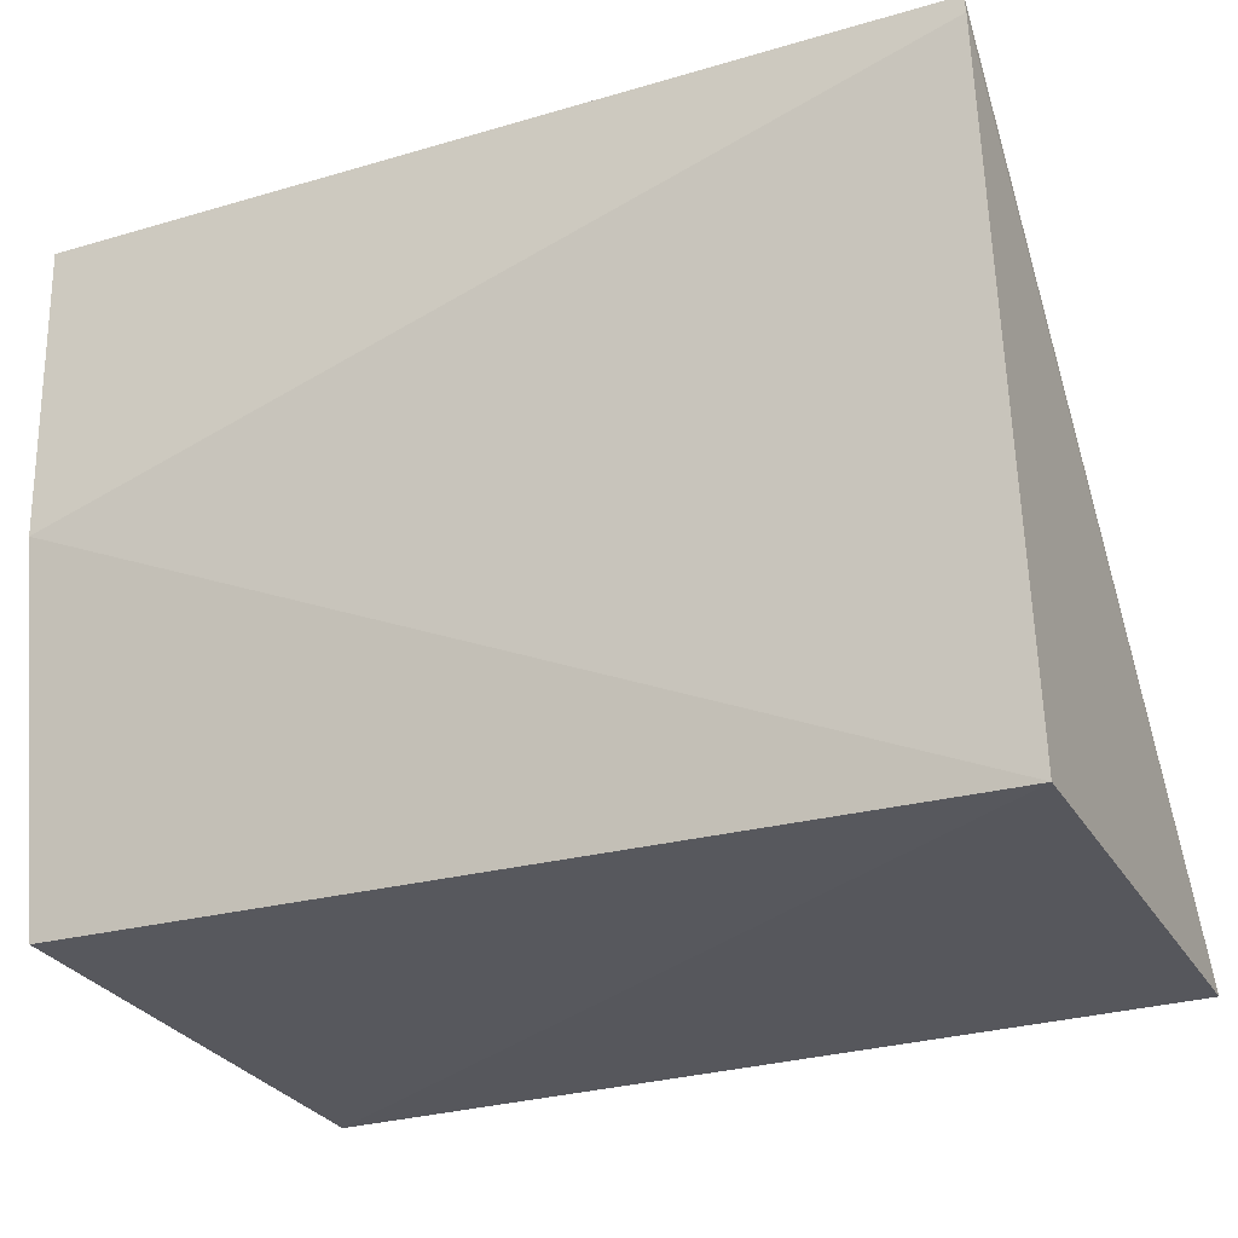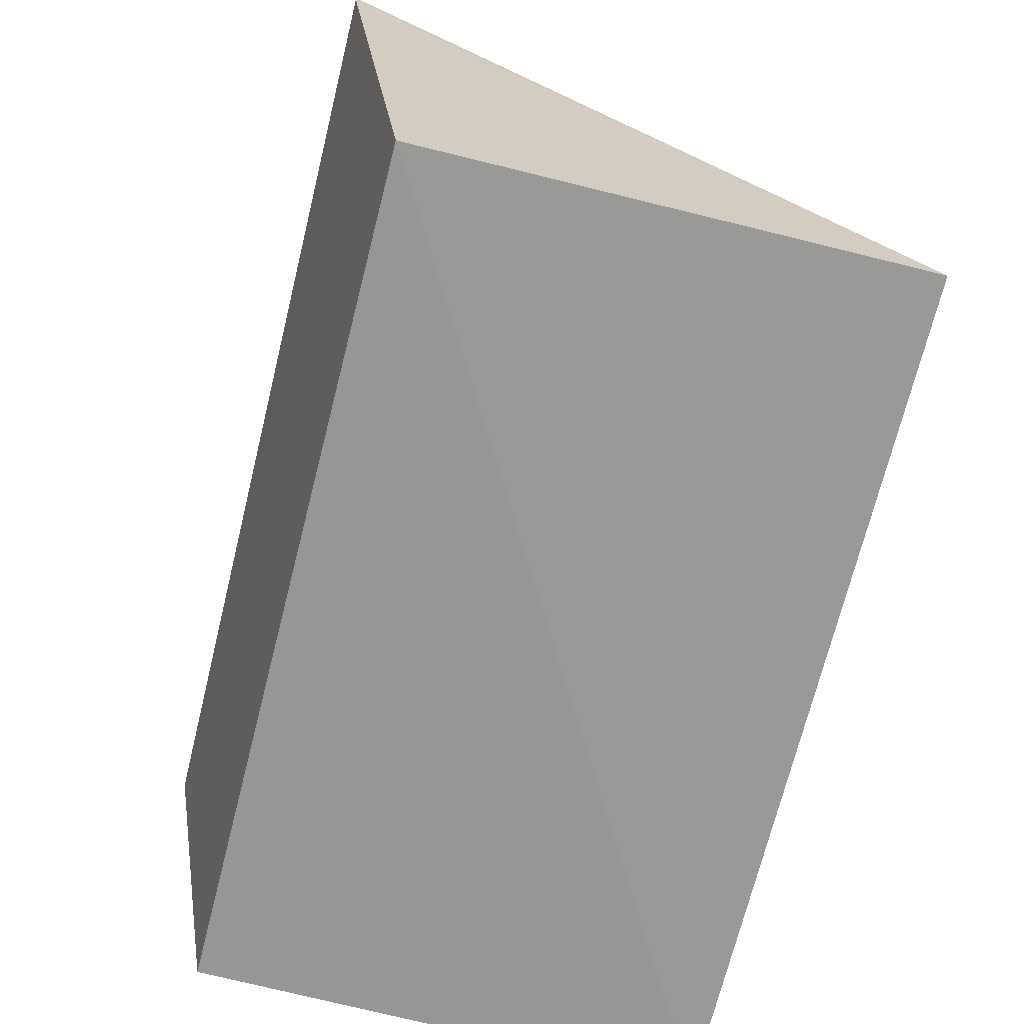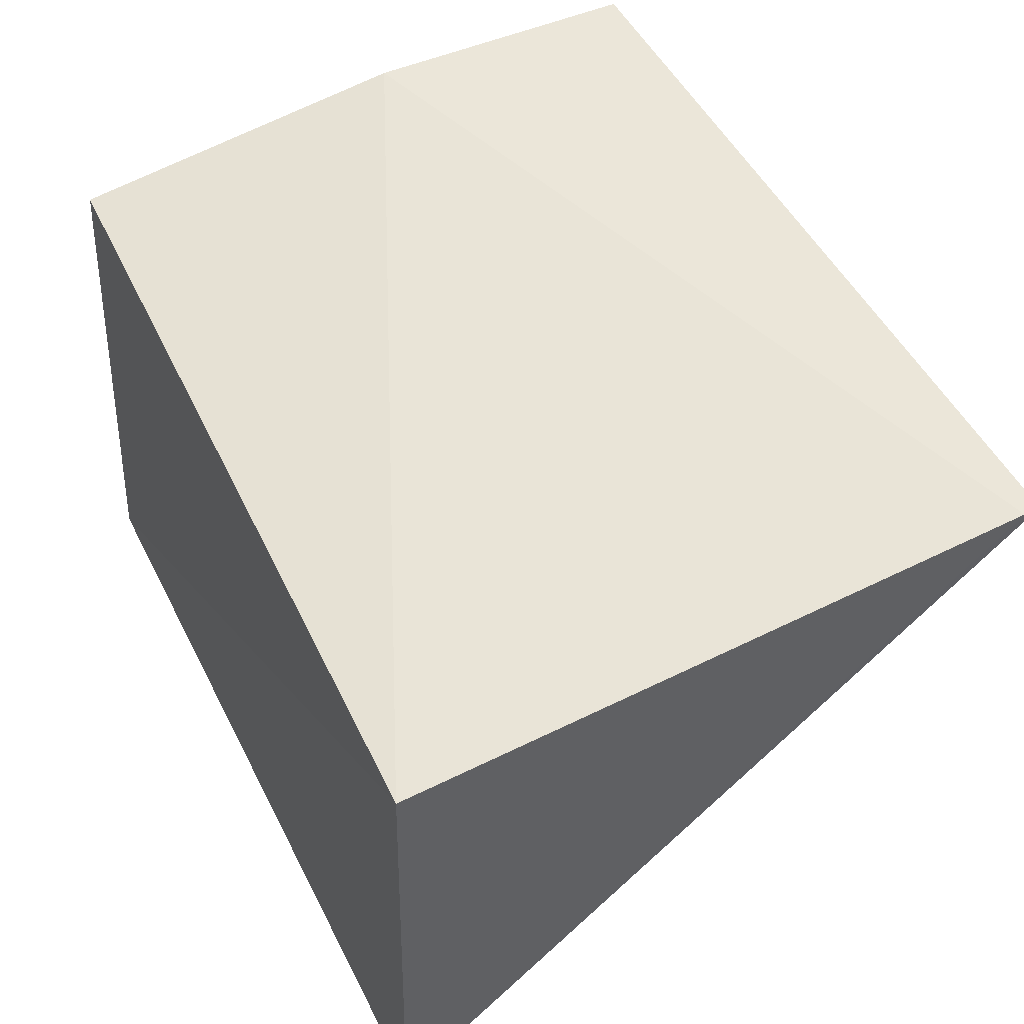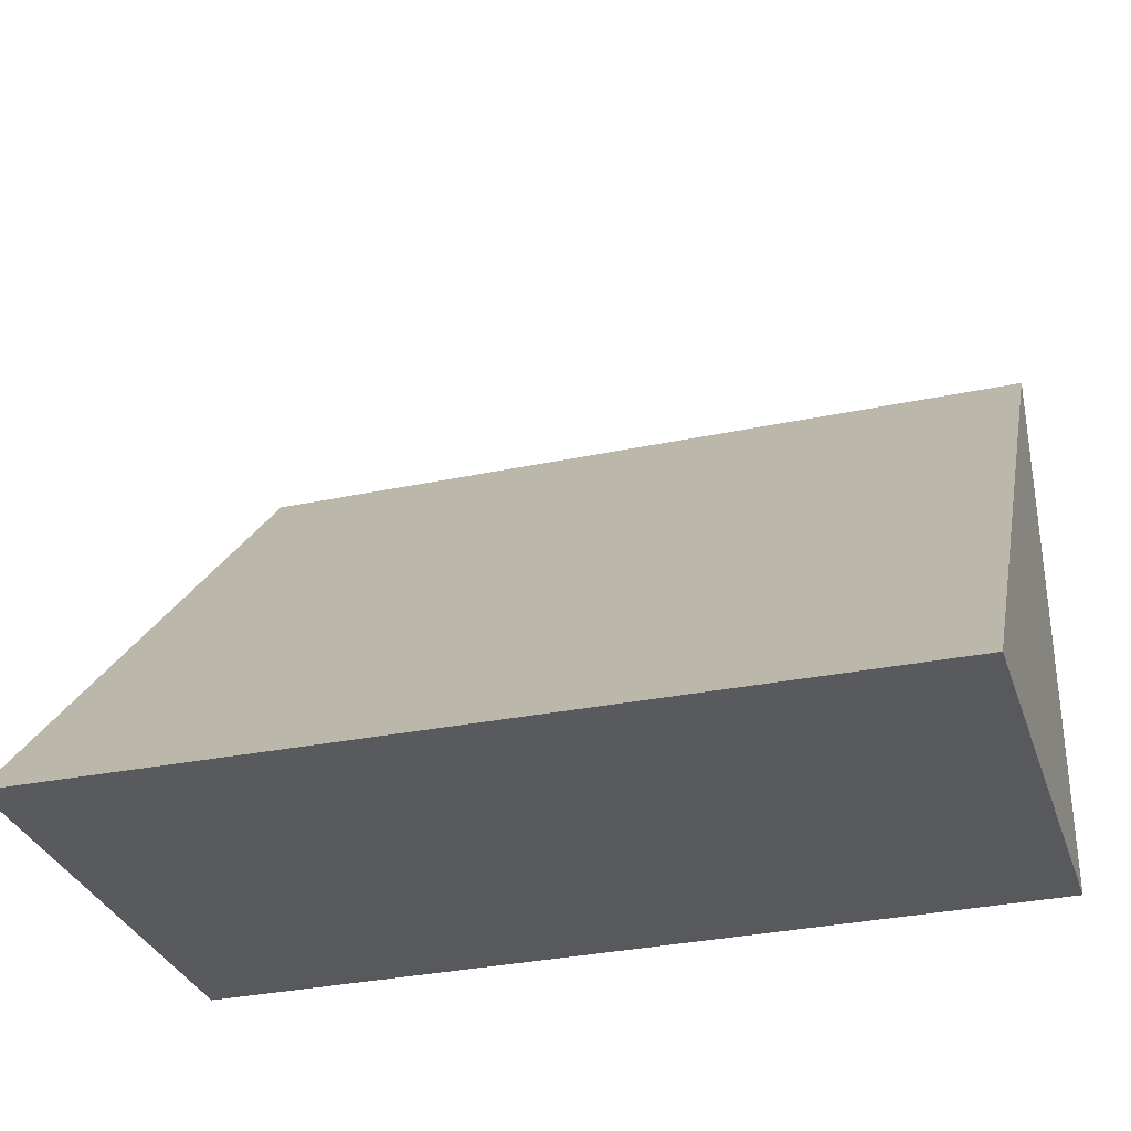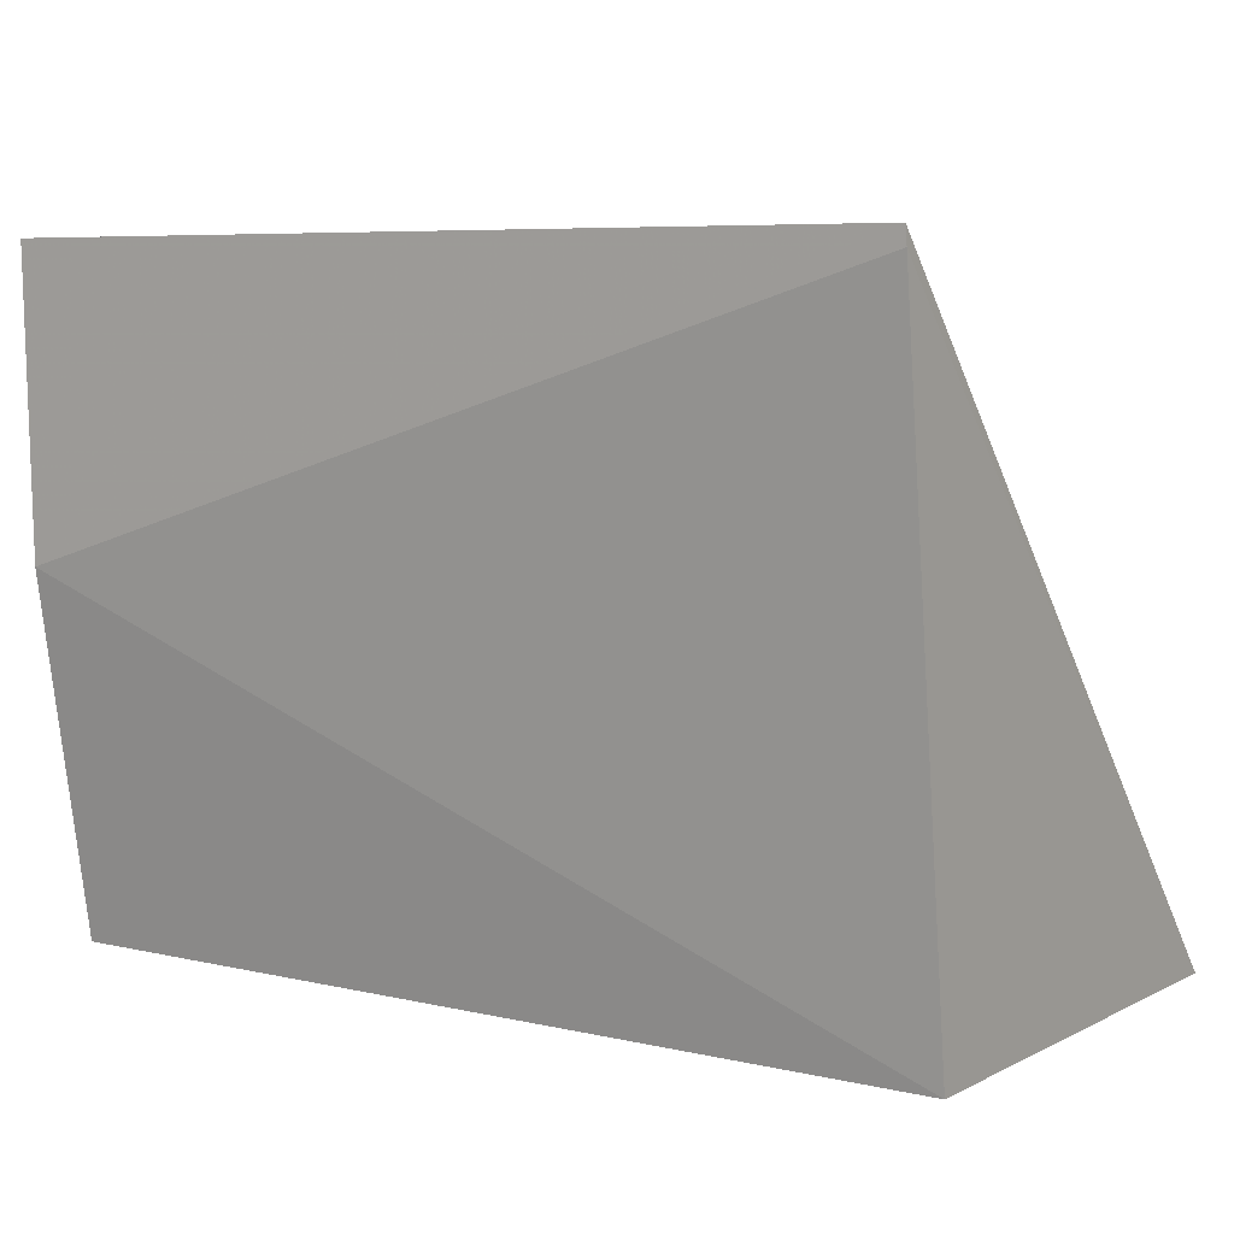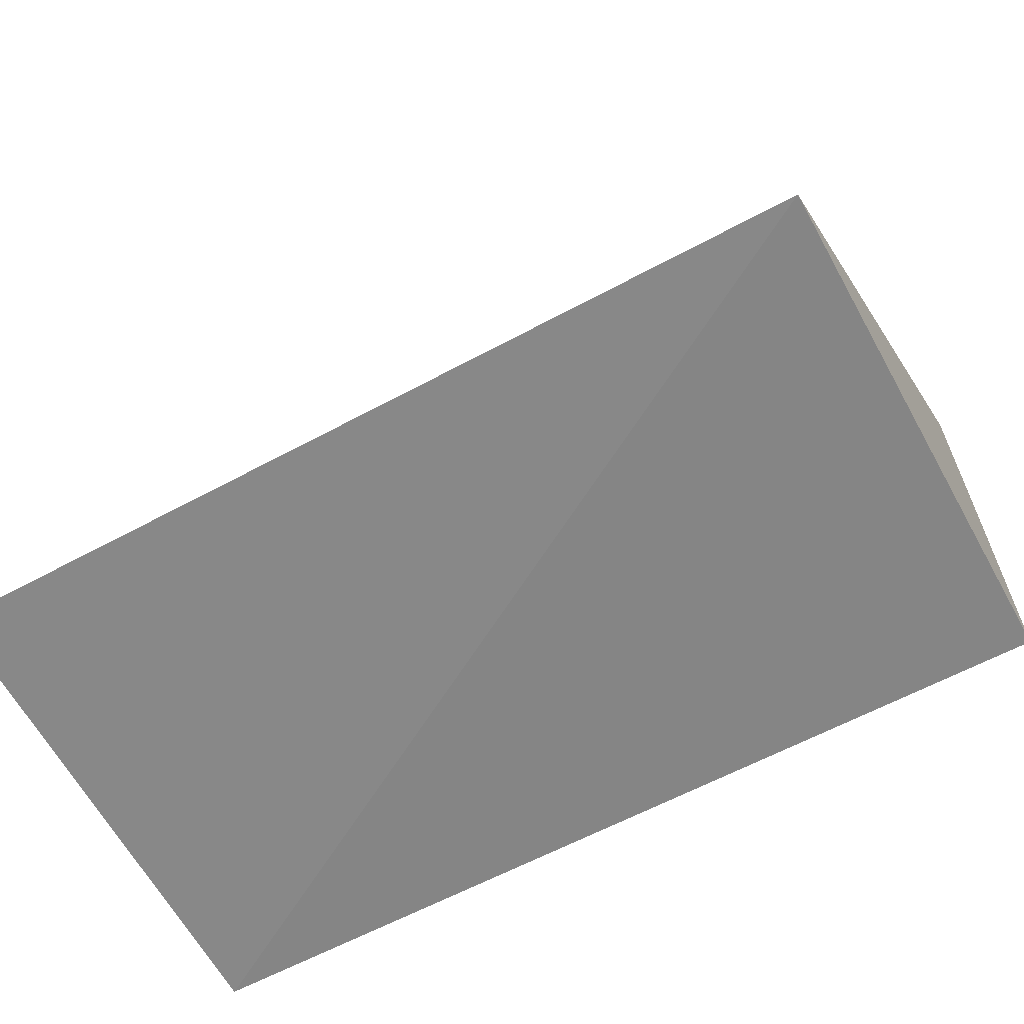
<metadata>
{"format":"obj","ext":"obj","renderer":"f3d","projection":"perspective","resolution":1024,"background":"white","views":[{"elev":-26.5,"azim":25.1,"up":"+Y"},{"elev":-68.0,"azim":76.6,"up":"+Y"},{"elev":47.7,"azim":64.9,"up":"+Z"},{"elev":-32.4,"azim":-163.2,"up":"+Y"},{"elev":6.7,"azim":34.1,"up":"+Y"},{"elev":-63.8,"azim":-151.3,"up":"+Y"}]}
</metadata>
<code>
v 0.1856 -0.005948 0.244
v 0.1857 -0.02227 0.242
v 0.1856 -0.02247 0.2295
v 0.1637 -0.02274 0.2295
v 0.1638 -0.01324 0.2439
v 0.1638 -0.005953 0.2441
v 0.1857 -0.006377 0.2439
v 0.1637 -0.02212 0.2424
f 3 2 4
f 6 1 3
f 6 3 4
f 6 5 1
f 7 2 3
f 7 3 1
f 7 5 2
f 7 1 5
f 8 4 2
f 8 2 5
f 8 6 4
f 8 5 6

</code>
